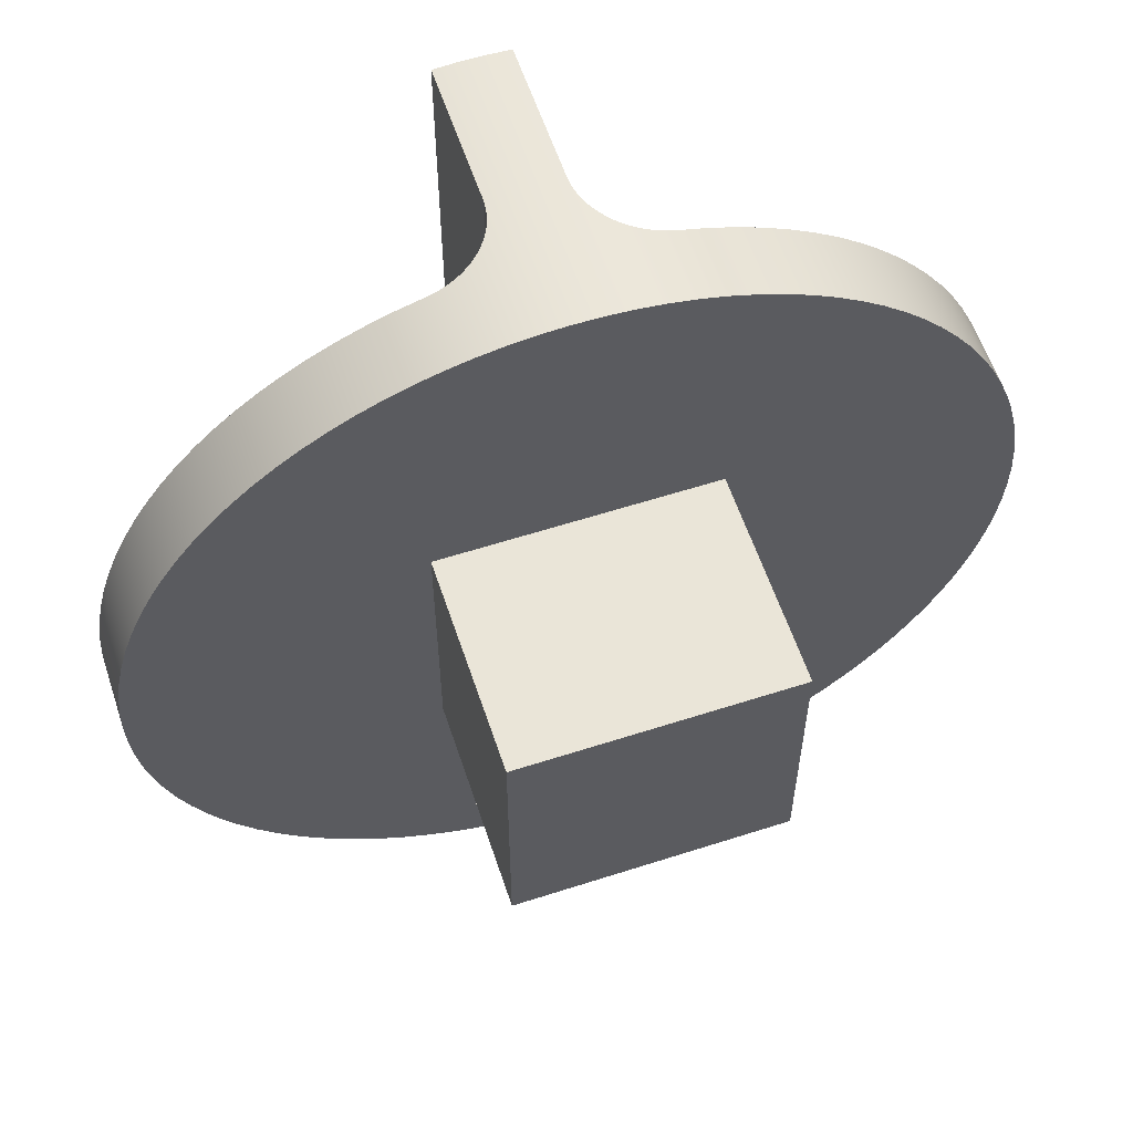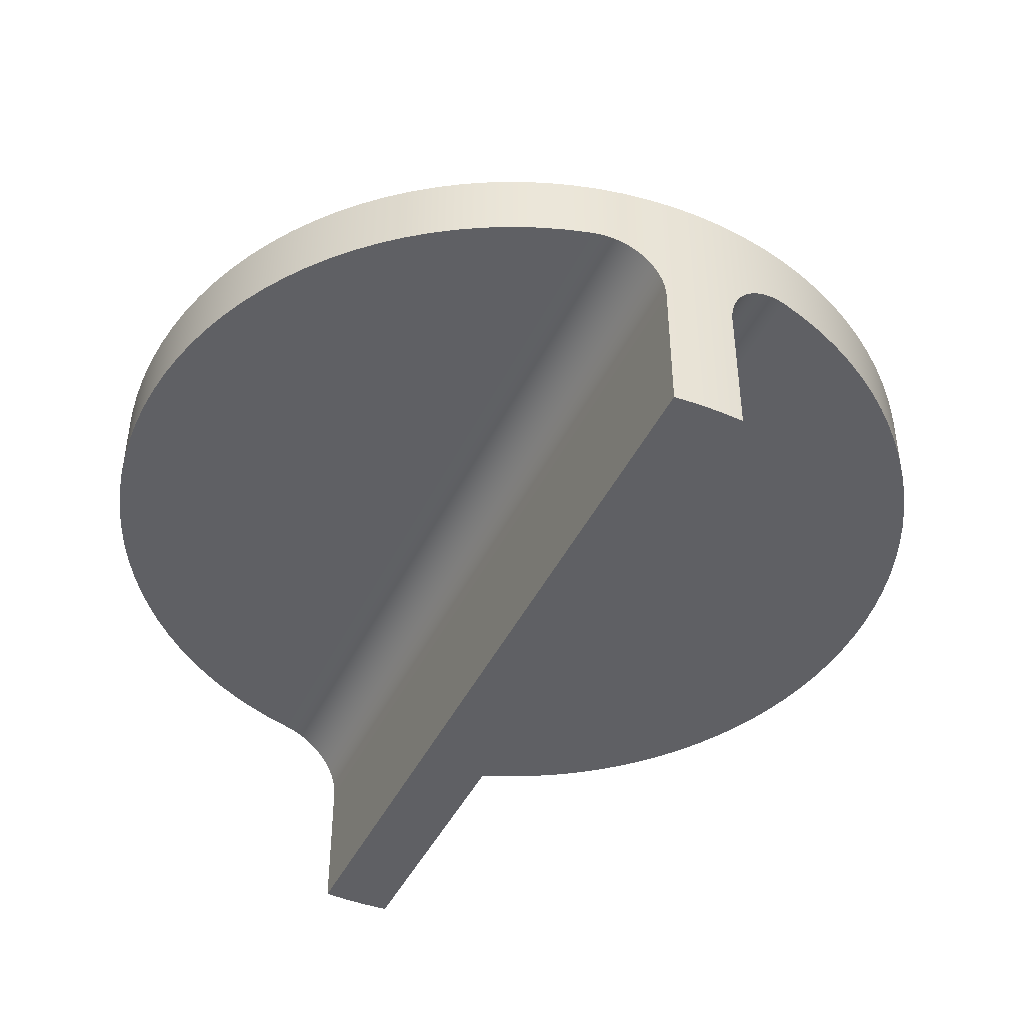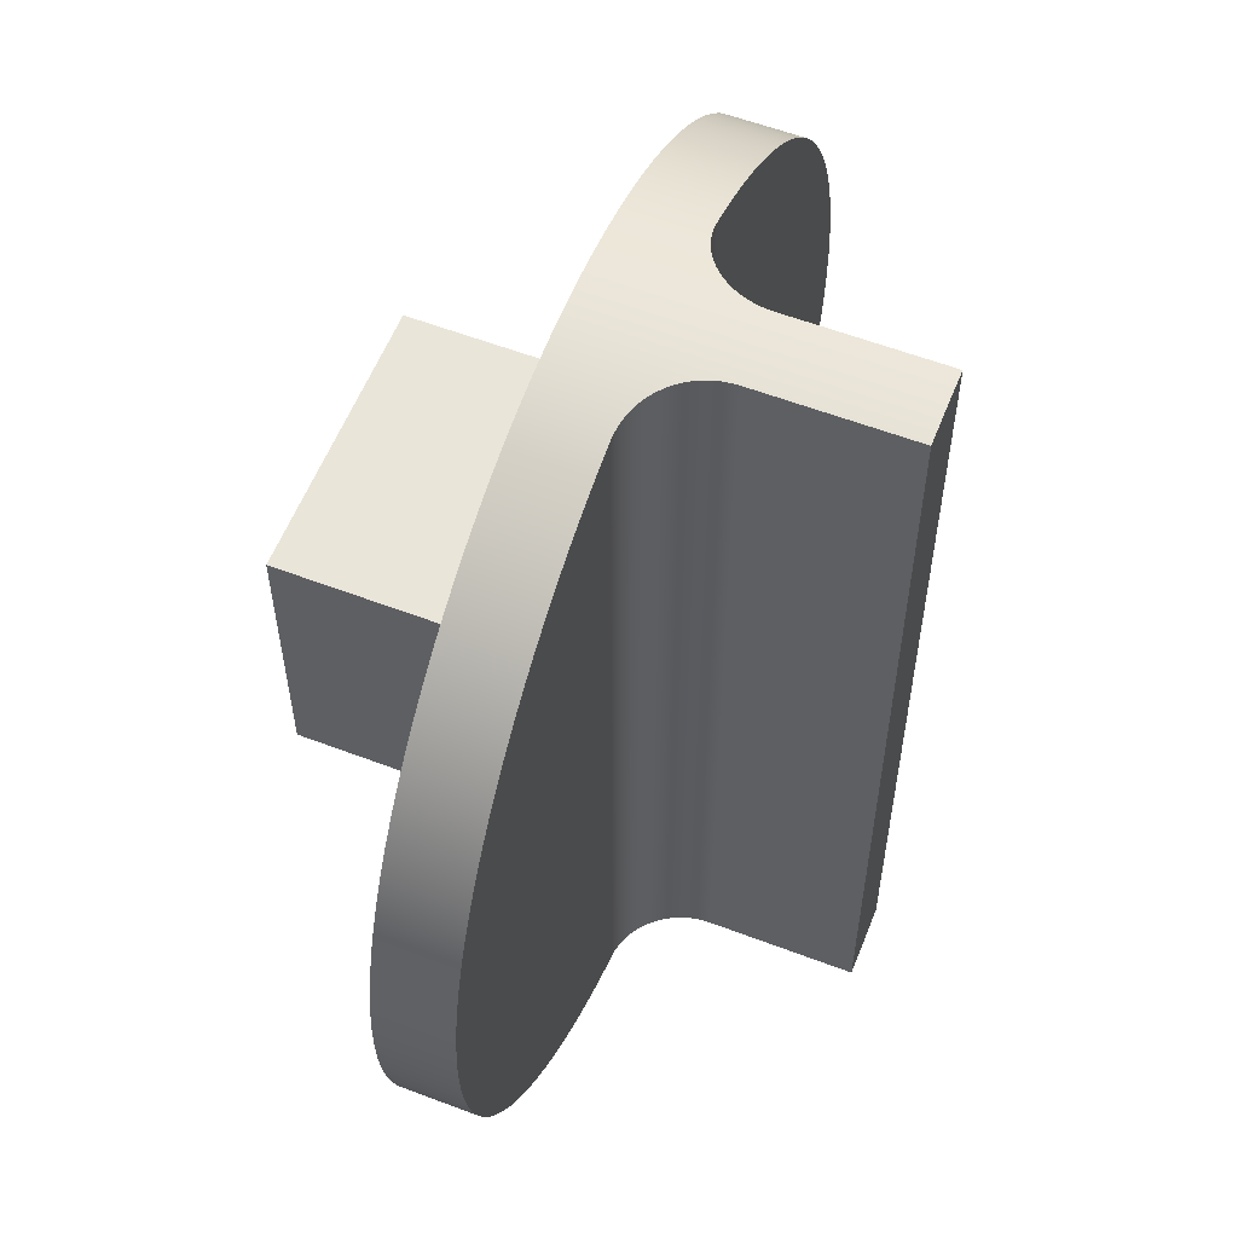
<metadata>
{"format":"obj","ext":"obj","renderer":"f3d","projection":"perspective","resolution":1024,"background":"white","views":[{"elev":59.1,"azim":-18.4,"up":"+Y"},{"elev":-44.6,"azim":155.1,"up":"+Z"},{"elev":57.8,"azim":111.6,"up":"+Y"}]}
</metadata>
<code>
g Body1
v -1.5 -4.691 -8.6
v -1.407 -4.667 -8.605
v -1.311 -4.645 -8.618
v -1.216 -4.625 -8.641
v -1.123 -4.606 -8.674
v -1.033 -4.59 -8.716
v -0.9475 -4.575 -8.767
v -0.8685 -4.563 -8.825
v -0.7969 -4.553 -8.889
v -0.7322 -4.545 -8.96
v -0.6731 -4.538 -9.038
v -0.6211 -4.532 -9.123
v -0.5775 -4.528 -9.214
v -0.5435 -4.525 -9.309
v -0.5193 -4.522 -9.406
v -0.5048 -4.521 -9.504
v -0.5 -4.521 -9.6
v -0.5 -16.48 -9.6
v -0.5048 -16.48 -9.504
v -0.5193 -16.48 -9.406
v -0.5435 -16.48 -9.309
v -0.5775 -16.47 -9.214
v -0.6211 -16.47 -9.123
v -0.6731 -16.46 -9.038
v -0.7322 -16.46 -8.96
v -0.7969 -16.45 -8.889
v -0.8685 -16.44 -8.825
v -0.9475 -16.42 -8.767
v -1.033 -16.41 -8.716
v -1.123 -16.39 -8.674
v -1.216 -16.38 -8.641
v -1.311 -16.35 -8.618
v -1.407 -16.33 -8.605
v -1.5 -16.31 -8.6
v -1.358 -7.51 -8.61
v -1.358 -10.5 -8.61
v -1.358 -13.49 -8.61
v -1.218 -7.51 -8.641
v -1.218 -10.5 -8.641
v -1.218 -13.49 -8.641
v -1.085 -7.51 -8.69
v -1.085 -10.5 -8.69
v -1.085 -13.49 -8.69
v -0.9594 -7.51 -8.759
v -0.9594 -10.5 -8.759
v -0.9594 -13.49 -8.759
v -0.8451 -7.51 -8.844
v -0.8451 -10.5 -8.844
v -0.8451 -13.49 -8.844
v -0.7442 -7.51 -8.945
v -0.7442 -10.5 -8.945
v -0.7442 -13.49 -8.945
v -0.6587 -7.51 -9.059
v -0.6587 -10.5 -9.059
v -0.6587 -13.49 -9.059
v -0.5904 -7.51 -9.185
v -0.5904 -10.5 -9.185
v -0.5904 -13.49 -9.185
v -0.5405 -7.51 -9.318
v -0.5405 -10.5 -9.318
v -0.5405 -13.49 -9.318
v -0.5102 -7.51 -9.458
v -0.5102 -10.5 -9.458
v -0.5102 -13.49 -9.458
v -0.5 -4.521 -11.6
v -0.5 -16.48 -11.6
v 1.5 -16.31 -8.6
v 1.407 -16.33 -8.605
v 1.311 -16.35 -8.618
v 1.216 -16.38 -8.641
v 1.123 -16.39 -8.674
v 1.033 -16.41 -8.716
v 0.9475 -16.42 -8.767
v 0.8685 -16.44 -8.825
v 0.7969 -16.45 -8.889
v 0.7322 -16.46 -8.96
v 0.6731 -16.46 -9.038
v 0.6211 -16.47 -9.123
v 0.5775 -16.47 -9.214
v 0.5435 -16.48 -9.309
v 0.5193 -16.48 -9.406
v 0.5048 -16.48 -9.504
v 0.5 -16.48 -9.6
v 0.5 -4.521 -9.6
v 0.5048 -4.521 -9.504
v 0.5193 -4.522 -9.406
v 0.5435 -4.525 -9.309
v 0.5775 -4.528 -9.214
v 0.6211 -4.532 -9.123
v 0.6731 -4.538 -9.038
v 0.7322 -4.545 -8.96
v 0.7969 -4.553 -8.889
v 0.8685 -4.563 -8.825
v 0.9475 -4.575 -8.767
v 1.033 -4.59 -8.716
v 1.123 -4.606 -8.674
v 1.216 -4.625 -8.641
v 1.311 -4.645 -8.618
v 1.407 -4.667 -8.605
v 1.5 -4.691 -8.6
v 1.358 -13.49 -8.61
v 1.358 -10.5 -8.61
v 1.358 -7.51 -8.61
v 1.218 -13.49 -8.641
v 1.218 -10.5 -8.641
v 1.218 -7.51 -8.641
v 1.085 -13.49 -8.69
v 1.085 -10.5 -8.69
v 1.085 -7.51 -8.69
v 0.9594 -13.49 -8.759
v 0.9594 -10.5 -8.759
v 0.9594 -7.51 -8.759
v 0.8451 -13.49 -8.844
v 0.8451 -10.5 -8.844
v 0.8451 -7.51 -8.844
v 0.7442 -13.49 -8.945
v 0.7442 -10.5 -8.945
v 0.7442 -7.51 -8.945
v 0.6587 -13.49 -9.059
v 0.6587 -10.5 -9.059
v 0.6587 -7.51 -9.059
v 0.5904 -13.49 -9.185
v 0.5904 -10.5 -9.185
v 0.5904 -7.51 -9.185
v 0.5405 -13.49 -9.318
v 0.5405 -10.5 -9.318
v 0.5405 -7.51 -9.318
v 0.5102 -13.49 -9.458
v 0.5102 -10.5 -9.458
v 0.5102 -7.51 -9.458
v 0.5 -16.48 -11.6
v 0.5 -4.521 -11.6
v 0.1668 -16.5 -11.6
v -0.1668 -16.5 -11.6
v -0.1668 -4.502 -11.6
v 0.1668 -4.502 -11.6
v -6 -10.5 -7.6
v -5.988 -10.13 -7.6
v -5.954 -9.755 -7.6
v -5.896 -9.387 -7.6
v -5.815 -9.022 -7.6
v -5.712 -8.664 -7.6
v -5.587 -8.312 -7.6
v -5.44 -7.969 -7.6
v -5.272 -7.636 -7.6
v -5.084 -7.313 -7.6
v -4.876 -7.004 -7.6
v -4.649 -6.707 -7.6
v -4.404 -6.425 -7.6
v -4.143 -6.16 -7.6
v -3.865 -5.91 -7.6
v -3.572 -5.679 -7.6
v -3.265 -5.466 -7.6
v -2.946 -5.273 -7.6
v -2.615 -5.1 -7.6
v -2.275 -4.948 -7.6
v -1.925 -4.817 -7.6
v -1.568 -4.708 -7.6
v -1.205 -4.622 -7.6
v -0.8371 -4.559 -7.6
v -0.4661 -4.518 -7.6
v -0.09331 -4.501 -7.6
v 0.2798 -4.507 -7.6
v 0.6519 -4.536 -7.6
v 1.021 -4.588 -7.6
v 1.387 -4.663 -7.6
v 1.747 -4.76 -7.6
v 2.101 -4.88 -7.6
v 2.446 -5.021 -7.6
v 2.782 -5.184 -7.6
v 3.107 -5.367 -7.6
v 3.42 -5.57 -7.6
v 3.72 -5.792 -7.6
v 4.006 -6.033 -7.6
v 4.276 -6.29 -7.6
v 4.529 -6.564 -7.6
v 4.765 -6.854 -7.6
v 4.982 -7.157 -7.6
v 5.181 -7.473 -7.6
v 5.359 -7.801 -7.6
v 5.516 -8.139 -7.6
v 5.652 -8.487 -7.6
v 5.766 -8.842 -7.6
v 5.858 -9.204 -7.6
v 5.928 -9.571 -7.6
v 5.974 -9.941 -7.6
v 5.997 -10.31 -7.6
v 5.997 -10.69 -7.6
v 5.974 -11.06 -7.6
v 5.928 -11.43 -7.6
v 5.858 -11.8 -7.6
v 5.766 -12.16 -7.6
v 5.652 -12.51 -7.6
v 5.516 -12.86 -7.6
v 5.359 -13.2 -7.6
v 5.181 -13.53 -7.6
v 4.982 -13.84 -7.6
v 4.765 -14.15 -7.6
v 4.529 -14.44 -7.6
v 4.276 -14.71 -7.6
v 4.006 -14.97 -7.6
v 3.72 -15.21 -7.6
v 3.42 -15.43 -7.6
v 3.107 -15.63 -7.6
v 2.782 -15.82 -7.6
v 2.446 -15.98 -7.6
v 2.101 -16.12 -7.6
v 1.747 -16.24 -7.6
v 1.387 -16.34 -7.6
v 1.021 -16.41 -7.6
v 0.6519 -16.46 -7.6
v 0.2798 -16.49 -7.6
v -0.09331 -16.5 -7.6
v -0.4661 -16.48 -7.6
v -0.8371 -16.44 -7.6
v -1.205 -16.38 -7.6
v -1.568 -16.29 -7.6
v -1.925 -16.18 -7.6
v -2.275 -16.05 -7.6
v -2.615 -15.9 -7.6
v -2.946 -15.73 -7.6
v -3.265 -15.53 -7.6
v -3.572 -15.32 -7.6
v -3.865 -15.09 -7.6
v -4.143 -14.84 -7.6
v -4.404 -14.57 -7.6
v -4.649 -14.29 -7.6
v -4.876 -14 -7.6
v -5.084 -13.69 -7.6
v -5.272 -13.36 -7.6
v -5.44 -13.03 -7.6
v -5.587 -12.69 -7.6
v -5.712 -12.34 -7.6
v -5.815 -11.98 -7.6
v -5.896 -11.61 -7.6
v -5.954 -11.24 -7.6
v -5.988 -10.87 -7.6
v 1.853 -16.21 -8.6
v 2.199 -16.08 -8.6
v 2.537 -15.94 -8.6
v 2.866 -15.77 -8.6
v 3.183 -15.59 -8.6
v 3.489 -15.38 -8.6
v 3.781 -15.16 -8.6
v 4.06 -14.92 -8.6
v 4.323 -14.66 -8.6
v 4.57 -14.39 -8.6
v 4.799 -14.1 -8.6
v 5.011 -13.8 -8.6
v 5.204 -13.49 -8.6
v 5.377 -13.16 -8.6
v 5.53 -12.83 -8.6
v 5.662 -12.49 -8.6
v 5.773 -12.13 -8.6
v 5.862 -11.78 -8.6
v 5.93 -11.42 -8.6
v 5.975 -11.05 -8.6
v 5.997 -10.68 -8.6
v 5.997 -10.32 -8.6
v 5.975 -9.949 -8.6
v 5.93 -9.584 -8.6
v 5.862 -9.222 -8.6
v 5.773 -8.866 -8.6
v 5.662 -8.515 -8.6
v 5.53 -8.172 -8.6
v 5.377 -7.837 -8.6
v 5.204 -7.513 -8.6
v 5.011 -7.2 -8.6
v 4.799 -6.899 -8.6
v 4.57 -6.612 -8.6
v 4.323 -6.339 -8.6
v 4.06 -6.082 -8.6
v 3.781 -5.841 -8.6
v 3.489 -5.619 -8.6
v 3.183 -5.414 -8.6
v 2.866 -5.229 -8.6
v 2.537 -5.063 -8.6
v 2.199 -4.918 -8.6
v 1.853 -4.793 -8.6
v -1.853 -4.793 -8.6
v -2.199 -4.918 -8.6
v -2.537 -5.063 -8.6
v -2.866 -5.229 -8.6
v -3.183 -5.414 -8.6
v -3.489 -5.619 -8.6
v -3.781 -5.841 -8.6
v -4.06 -6.082 -8.6
v -4.323 -6.339 -8.6
v -4.57 -6.612 -8.6
v -4.799 -6.899 -8.6
v -5.011 -7.2 -8.6
v -5.204 -7.513 -8.6
v -5.377 -7.837 -8.6
v -5.53 -8.172 -8.6
v -5.662 -8.515 -8.6
v -5.773 -8.866 -8.6
v -5.862 -9.222 -8.6
v -5.93 -9.584 -8.6
v -5.975 -9.949 -8.6
v -5.997 -10.32 -8.6
v -5.997 -10.68 -8.6
v -5.975 -11.05 -8.6
v -5.93 -11.42 -8.6
v -5.862 -11.78 -8.6
v -5.773 -12.13 -8.6
v -5.662 -12.49 -8.6
v -5.53 -12.83 -8.6
v -5.377 -13.16 -8.6
v -5.204 -13.49 -8.6
v -5.011 -13.8 -8.6
v -4.799 -14.1 -8.6
v -4.57 -14.39 -8.6
v -4.323 -14.66 -8.6
v -4.06 -14.92 -8.6
v -3.781 -15.16 -8.6
v -3.489 -15.38 -8.6
v -3.183 -15.59 -8.6
v -2.866 -15.77 -8.6
v -2.537 -15.94 -8.6
v -2.199 -16.08 -8.6
v -1.853 -16.21 -8.6
v -1.9 -8.6 -4.6
v -1.9 -8.6 -7.6
v -1.9 -12.4 -7.6
v -1.9 -12.4 -4.6
v 1.9 -8.6 -4.6
v 1.9 -8.6 -7.6
v 1.9 -12.4 -4.6
v 1.9 -12.4 -7.6
f 2 35 1
f 1 35 36
f 1 36 37
f 37 36 40
f 37 40 32
f 32 40 31
f 31 40 30
f 30 40 43
f 30 43 29
f 29 43 46
f 29 46 28
f 28 46 27
f 27 46 49
f 27 49 26
f 26 49 52
f 26 52 25
f 25 52 24
f 24 52 55
f 24 55 23
f 23 55 58
f 23 58 22
f 22 58 61
f 22 61 21
f 21 61 20
f 20 61 64
f 20 64 19
f 19 64 18
f 18 64 63
f 18 63 62
f 62 63 59
f 62 59 15
f 15 59 14
f 14 59 13
f 13 59 56
f 13 56 12
f 12 56 53
f 12 53 11
f 11 53 50
f 11 50 10
f 10 50 9
f 9 50 47
f 9 47 8
f 8 47 44
f 8 44 7
f 7 44 6
f 6 44 41
f 6 41 5
f 5 41 38
f 5 38 4
f 4 38 3
f 3 38 35
f 3 35 2
f 15 16 62
f 62 16 18
f 16 17 18
f 32 33 37
f 37 33 1
f 33 34 1
f 36 35 39
f 39 35 38
f 39 38 42
f 42 38 41
f 42 41 45
f 45 41 44
f 45 44 48
f 48 44 47
f 48 47 51
f 51 47 50
f 51 50 54
f 54 50 53
f 54 53 57
f 57 53 56
f 57 56 60
f 60 56 59
f 60 59 63
f 43 40 39
f 39 40 36
f 43 39 42
f 46 43 42
f 46 42 45
f 49 46 45
f 49 45 48
f 52 49 48
f 52 48 51
f 55 52 51
f 55 51 54
f 58 55 54
f 58 54 57
f 61 58 57
f 61 57 60
f 64 61 60
f 64 60 63
f 18 17 66
f 66 17 65
f 68 101 67
f 67 101 102
f 67 102 103
f 103 102 106
f 103 106 98
f 98 106 97
f 97 106 96
f 96 106 109
f 96 109 95
f 95 109 112
f 95 112 94
f 94 112 93
f 93 112 115
f 93 115 92
f 92 115 118
f 92 118 91
f 91 118 90
f 90 118 121
f 90 121 89
f 89 121 124
f 89 124 88
f 88 124 127
f 88 127 87
f 87 127 86
f 86 127 130
f 86 130 85
f 85 130 84
f 84 130 129
f 84 129 128
f 128 129 125
f 128 125 81
f 81 125 80
f 80 125 79
f 79 125 122
f 79 122 78
f 78 122 119
f 78 119 77
f 77 119 116
f 77 116 76
f 76 116 75
f 75 116 113
f 75 113 74
f 74 113 110
f 74 110 73
f 73 110 72
f 72 110 107
f 72 107 71
f 71 107 104
f 71 104 70
f 70 104 69
f 69 104 101
f 69 101 68
f 81 82 128
f 128 82 84
f 82 83 84
f 98 99 103
f 103 99 67
f 99 100 67
f 102 101 105
f 105 101 104
f 105 104 108
f 108 104 107
f 108 107 111
f 111 107 110
f 111 110 114
f 114 110 113
f 114 113 117
f 117 113 116
f 117 116 120
f 120 116 119
f 120 119 123
f 123 119 122
f 123 122 126
f 126 122 125
f 126 125 129
f 109 106 105
f 105 106 102
f 109 105 108
f 112 109 108
f 112 108 111
f 115 112 111
f 115 111 114
f 118 115 114
f 118 114 117
f 121 118 117
f 121 117 120
f 124 121 120
f 124 120 123
f 127 124 123
f 127 123 126
f 130 127 126
f 130 126 129
f 84 83 132
f 132 83 131
f 131 133 132
f 132 133 136
f 136 133 134
f 136 134 135
f 135 134 65
f 65 134 66
f 138 300 137
f 137 300 301
f 137 301 237
f 237 301 302
f 237 302 236
f 236 302 303
f 236 303 235
f 235 303 304
f 235 304 234
f 234 304 305
f 234 305 233
f 233 305 306
f 233 306 232
f 232 306 307
f 232 307 231
f 231 307 308
f 231 308 230
f 230 308 309
f 230 309 229
f 229 309 310
f 229 310 228
f 228 310 311
f 228 311 227
f 227 311 312
f 227 312 226
f 226 312 313
f 226 313 225
f 225 313 314
f 225 314 224
f 224 314 315
f 224 315 223
f 223 315 316
f 223 316 222
f 222 316 317
f 222 317 221
f 221 317 318
f 221 318 220
f 220 318 319
f 220 319 219
f 219 319 320
f 219 320 218
f 218 320 321
f 218 321 217
f 217 321 34
f 217 34 33
f 300 138 299
f 299 138 139
f 299 139 298
f 298 139 140
f 298 140 297
f 297 140 141
f 297 141 296
f 296 141 142
f 296 142 295
f 295 142 143
f 295 143 294
f 294 143 144
f 294 144 293
f 293 144 145
f 293 145 292
f 292 145 146
f 292 146 291
f 291 146 147
f 291 147 290
f 290 147 148
f 290 148 289
f 289 148 149
f 289 149 288
f 288 149 150
f 288 150 287
f 287 150 151
f 287 151 286
f 286 151 152
f 286 152 285
f 285 152 153
f 285 153 284
f 284 153 154
f 284 154 283
f 283 154 155
f 283 155 282
f 282 155 156
f 282 156 281
f 281 156 157
f 281 157 280
f 280 157 158
f 280 158 1
f 1 158 2
f 2 158 159
f 2 159 3
f 3 159 4
f 4 159 5
f 5 159 6
f 6 159 160
f 6 160 7
f 7 160 8
f 8 160 9
f 9 160 10
f 10 160 11
f 11 160 161
f 11 161 12
f 12 161 13
f 13 161 14
f 14 161 15
f 15 161 16
f 16 161 17
f 17 161 65
f 65 161 135
f 135 161 162
f 135 162 136
f 136 162 163
f 136 163 132
f 132 163 84
f 84 163 85
f 85 163 86
f 86 163 87
f 87 163 164
f 87 164 88
f 88 164 89
f 89 164 90
f 90 164 91
f 91 164 92
f 92 164 93
f 93 164 165
f 93 165 94
f 94 165 95
f 95 165 96
f 96 165 97
f 97 165 166
f 97 166 98
f 98 166 99
f 99 166 100
f 100 166 167
f 100 167 279
f 279 167 168
f 279 168 278
f 278 168 169
f 278 169 277
f 277 169 170
f 277 170 276
f 276 170 171
f 276 171 275
f 275 171 172
f 275 172 274
f 274 172 173
f 274 173 273
f 273 173 174
f 273 174 272
f 272 174 175
f 272 175 271
f 271 175 176
f 271 176 270
f 270 176 177
f 270 177 269
f 269 177 178
f 269 178 268
f 268 178 179
f 268 179 267
f 267 179 180
f 267 180 266
f 266 180 181
f 266 181 265
f 265 181 182
f 265 182 264
f 264 182 183
f 264 183 263
f 263 183 184
f 263 184 262
f 262 184 185
f 262 185 261
f 261 185 186
f 261 186 260
f 260 186 187
f 260 187 259
f 259 187 258
f 258 187 188
f 258 188 257
f 257 188 189
f 257 189 256
f 256 189 190
f 256 190 255
f 255 190 191
f 255 191 254
f 254 191 192
f 254 192 253
f 253 192 193
f 253 193 252
f 252 193 194
f 252 194 251
f 251 194 195
f 251 195 250
f 250 195 196
f 250 196 249
f 249 196 197
f 249 197 248
f 248 197 198
f 248 198 247
f 247 198 199
f 247 199 246
f 246 199 200
f 246 200 245
f 245 200 201
f 245 201 244
f 244 201 202
f 244 202 243
f 243 202 203
f 243 203 242
f 242 203 204
f 242 204 241
f 241 204 205
f 241 205 240
f 240 205 206
f 240 206 239
f 239 206 207
f 239 207 238
f 238 207 208
f 238 208 67
f 67 208 209
f 67 209 68
f 68 209 69
f 69 209 70
f 70 209 210
f 70 210 71
f 71 210 72
f 72 210 73
f 73 210 74
f 74 210 211
f 74 211 75
f 75 211 76
f 76 211 77
f 77 211 78
f 78 211 79
f 79 211 80
f 80 211 81
f 81 211 82
f 82 211 212
f 82 212 83
f 83 212 133
f 83 133 131
f 212 213 133
f 133 213 134
f 134 213 214
f 134 214 66
f 66 214 18
f 18 214 19
f 19 214 20
f 20 214 21
f 21 214 22
f 22 214 23
f 23 214 24
f 24 214 215
f 24 215 25
f 25 215 26
f 26 215 27
f 27 215 28
f 28 215 29
f 29 215 216
f 29 216 30
f 30 216 31
f 31 216 32
f 32 216 33
f 33 216 217
f 322 323 325
f 325 323 324
f 323 322 327
f 327 322 326
f 327 326 329
f 329 326 328
f 325 324 328
f 328 324 329
f 325 328 322
f 322 328 326
f 34 321 1
f 1 321 320
f 1 320 319
f 319 318 1
f 1 318 286
f 1 286 285
f 318 317 286
f 286 317 316
f 286 316 315
f 286 315 287
f 287 315 314
f 287 314 288
f 288 314 313
f 288 313 289
f 289 313 312
f 289 312 290
f 290 312 311
f 290 311 291
f 291 311 310
f 291 310 292
f 292 310 309
f 292 309 293
f 293 309 308
f 293 308 294
f 294 308 307
f 294 307 295
f 295 307 306
f 295 306 296
f 296 306 305
f 296 305 297
f 297 305 304
f 297 304 298
f 298 304 303
f 298 303 299
f 299 303 302
f 299 302 300
f 300 302 301
f 285 284 1
f 1 284 283
f 1 283 282
f 282 281 1
f 1 281 280
f 67 100 238
f 238 100 239
f 239 100 240
f 240 100 241
f 241 100 273
f 241 273 242
f 242 273 243
f 243 273 244
f 244 273 272
f 244 272 245
f 245 272 271
f 245 271 246
f 246 271 270
f 246 270 247
f 247 270 269
f 247 269 248
f 248 269 268
f 248 268 249
f 249 268 267
f 249 267 250
f 250 267 266
f 250 266 251
f 251 266 265
f 251 265 252
f 252 265 264
f 252 264 253
f 253 264 263
f 253 263 254
f 254 263 262
f 254 262 255
f 255 262 261
f 255 261 256
f 256 261 260
f 256 260 257
f 257 260 259
f 257 259 258
f 279 278 100
f 100 278 277
f 100 277 276
f 276 275 100
f 100 275 274
f 100 274 273
f 323 233 324
f 324 233 232
f 324 232 231
f 327 143 323
f 323 143 142
f 323 142 141
f 329 188 327
f 327 188 187
f 327 187 186
f 324 193 329
f 329 193 192
f 329 192 191
f 138 137 323
f 323 137 237
f 323 237 236
f 236 235 323
f 323 235 234
f 323 234 233
f 231 230 324
f 324 230 229
f 324 229 228
f 228 227 324
f 324 227 226
f 324 226 225
f 225 224 324
f 324 224 223
f 324 223 222
f 222 221 324
f 324 221 220
f 324 220 219
f 219 218 324
f 324 218 217
f 324 217 216
f 216 215 324
f 324 215 214
f 324 214 213
f 213 212 324
f 324 212 211
f 324 211 210
f 210 209 324
f 324 209 208
f 324 208 207
f 207 206 324
f 324 206 205
f 324 205 204
f 204 203 324
f 324 203 202
f 324 202 201
f 201 200 324
f 324 200 199
f 324 199 198
f 198 197 324
f 324 197 196
f 324 196 195
f 195 194 324
f 324 194 193
f 191 190 329
f 329 190 189
f 329 189 188
f 186 185 327
f 327 185 184
f 327 184 183
f 183 182 327
f 327 182 143
f 182 181 143
f 143 181 144
f 144 181 180
f 144 180 145
f 145 180 179
f 145 179 146
f 146 179 178
f 146 178 147
f 147 178 177
f 147 177 148
f 148 177 176
f 148 176 149
f 149 176 175
f 149 175 150
f 150 175 174
f 150 174 151
f 151 174 173
f 151 173 152
f 152 173 172
f 152 172 153
f 153 172 171
f 153 171 154
f 154 171 170
f 154 170 155
f 155 170 169
f 155 169 156
f 156 169 168
f 156 168 157
f 157 168 167
f 157 167 158
f 158 167 166
f 158 166 159
f 159 166 165
f 159 165 160
f 160 165 164
f 160 164 161
f 161 164 163
f 161 163 162
f 141 140 323
f 323 140 139
f 323 139 138

</code>
